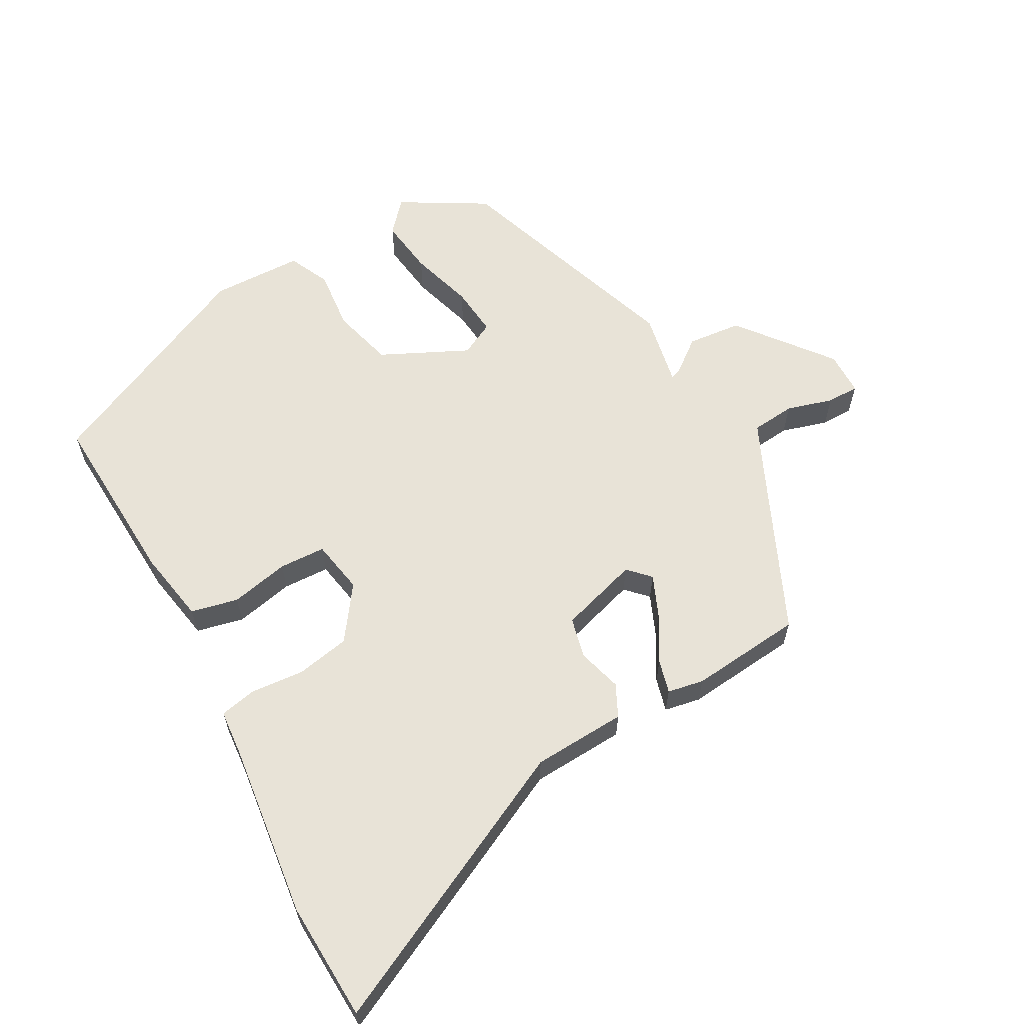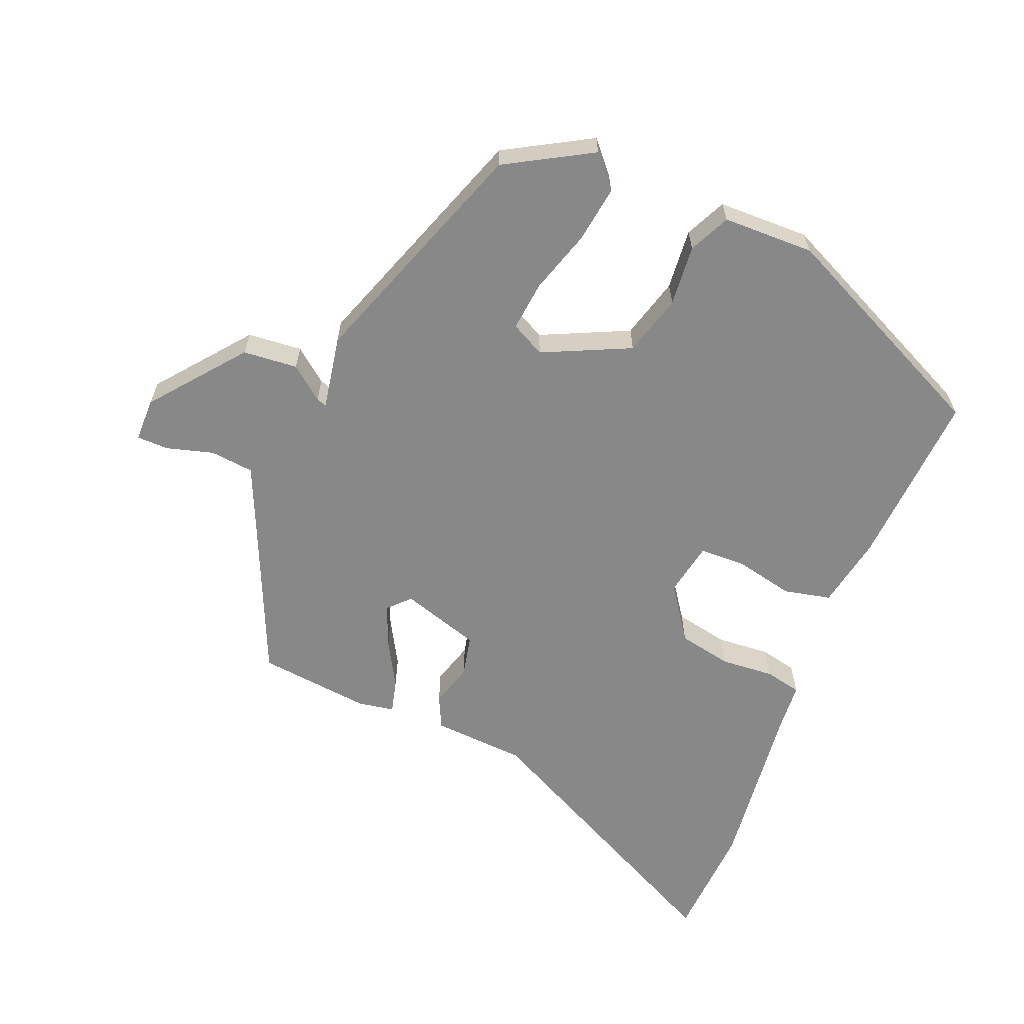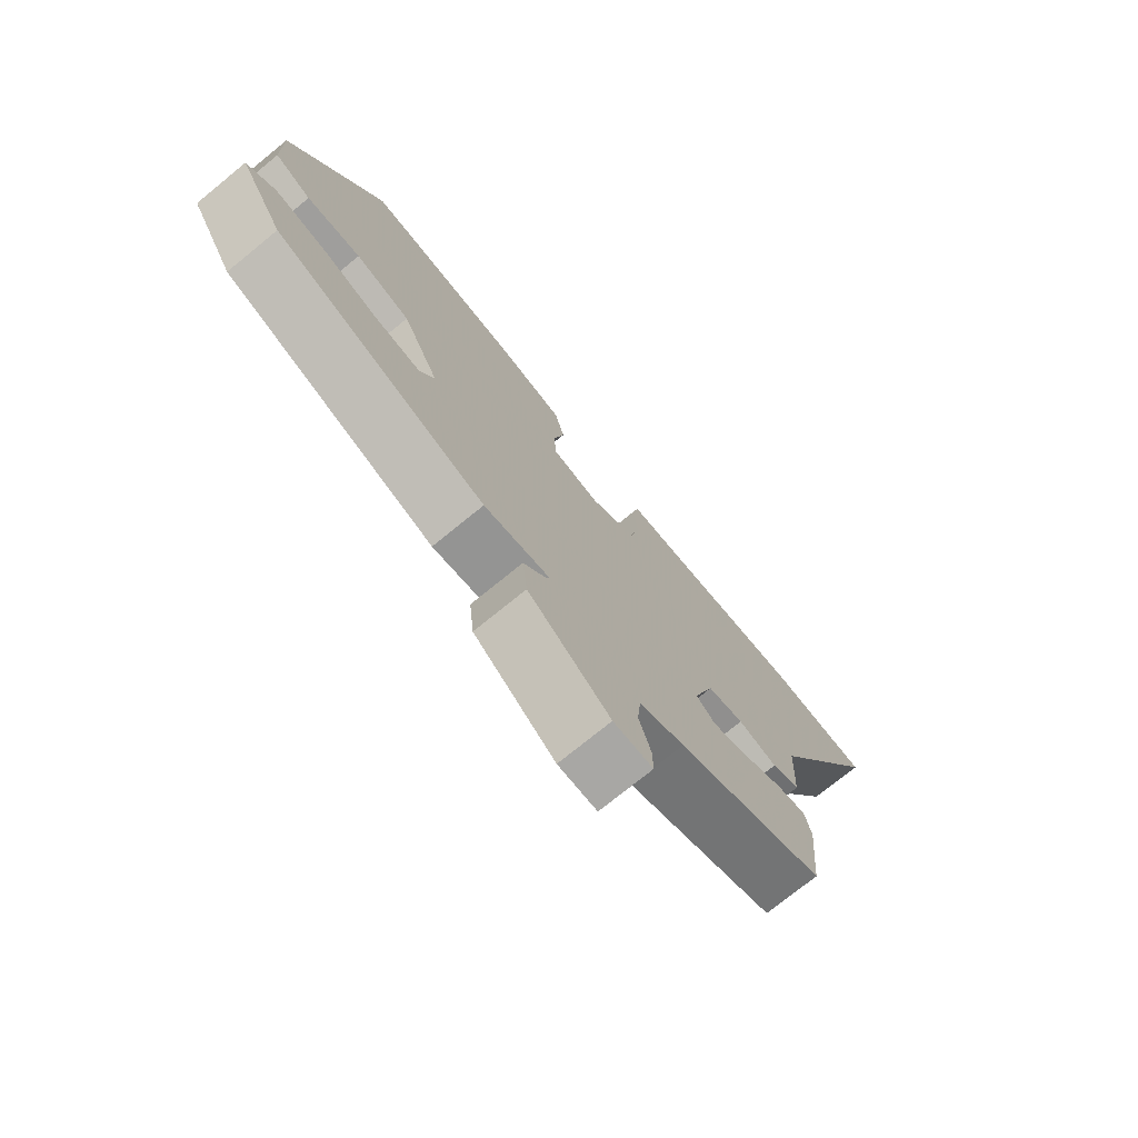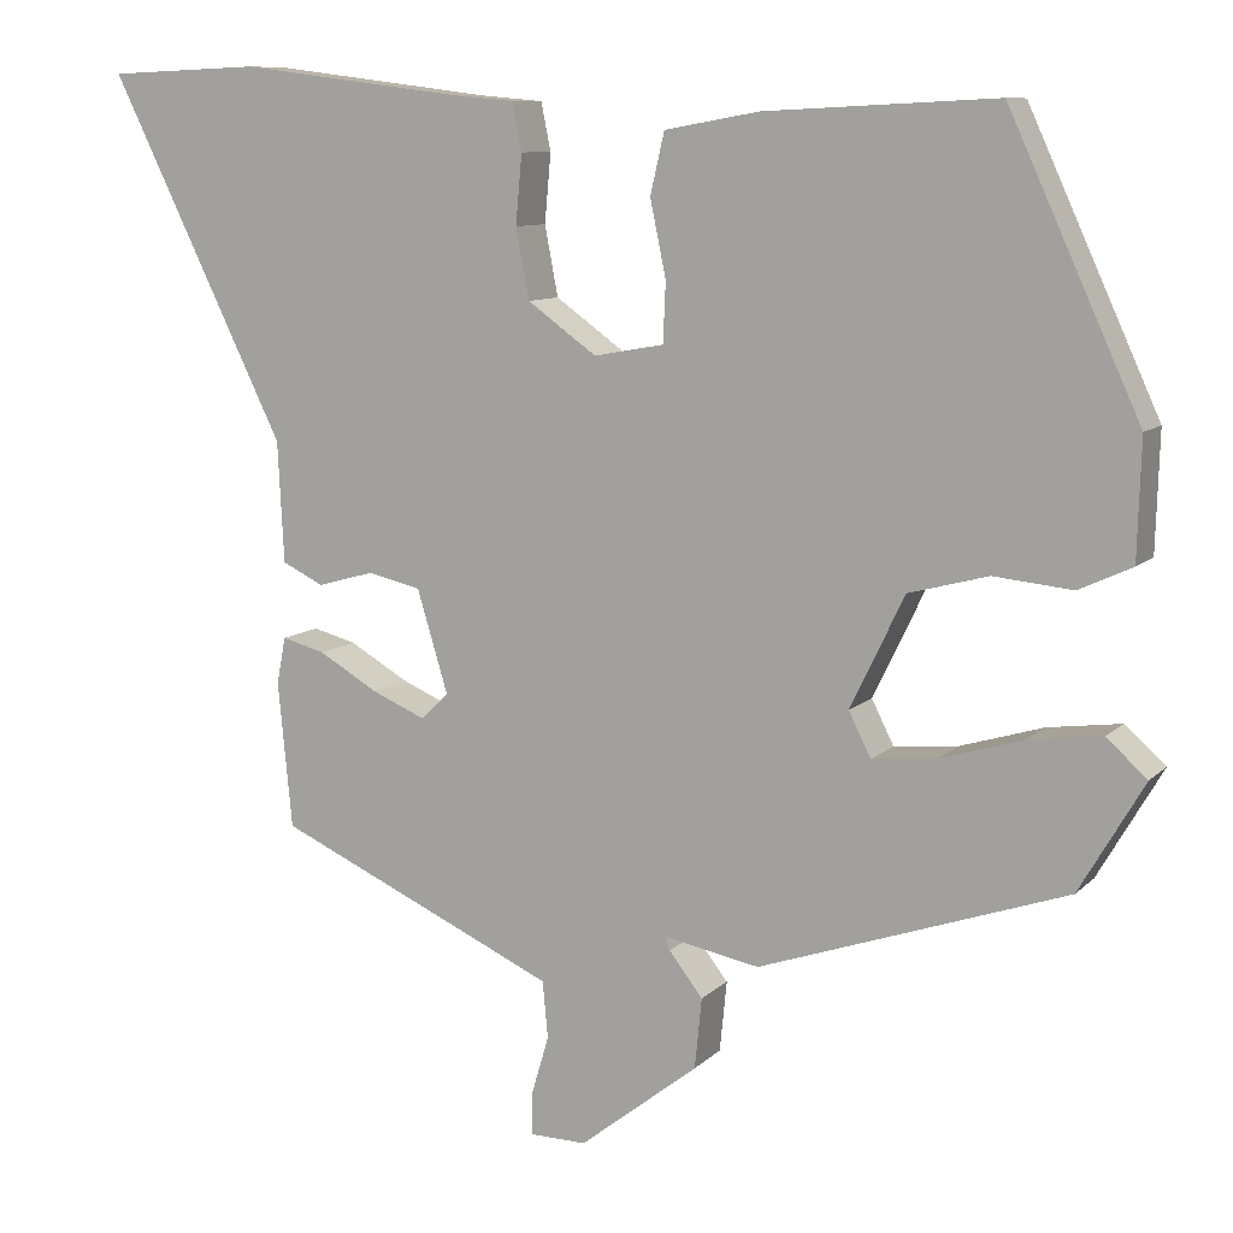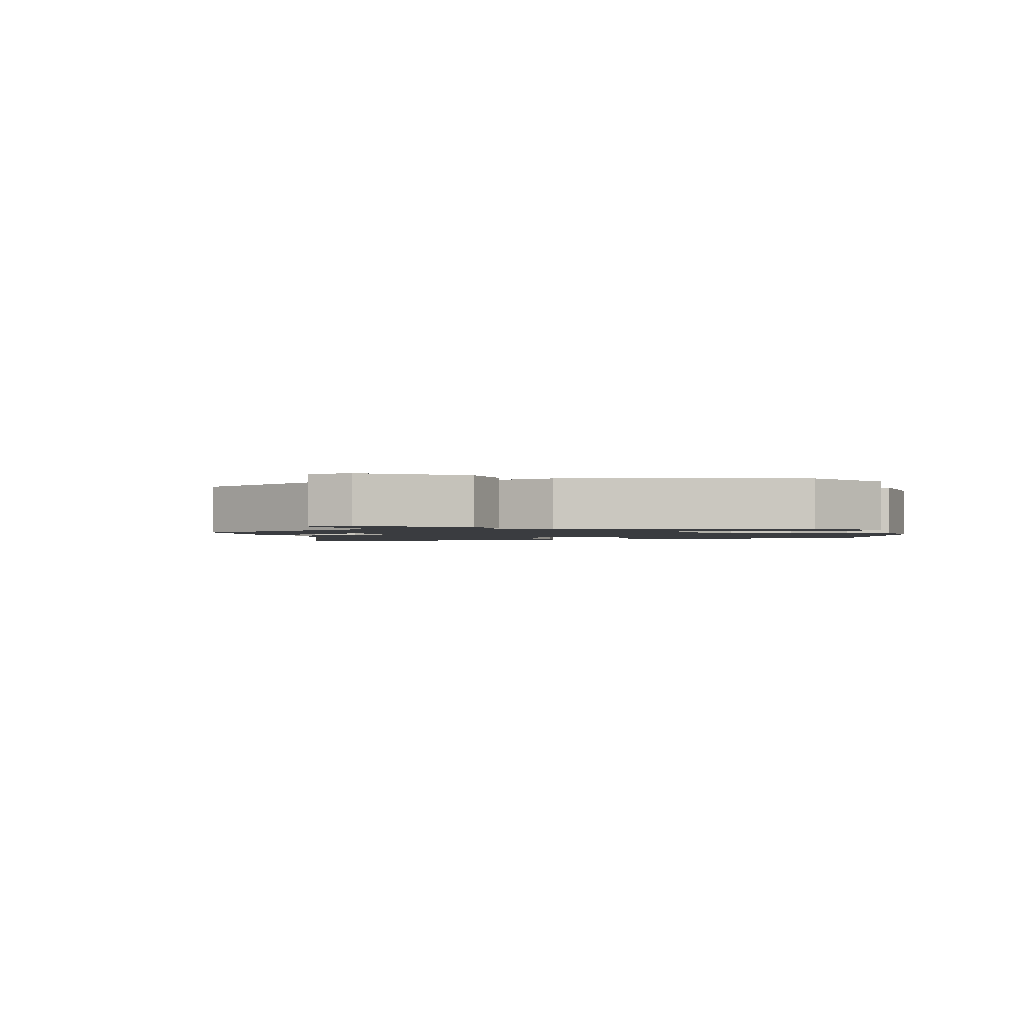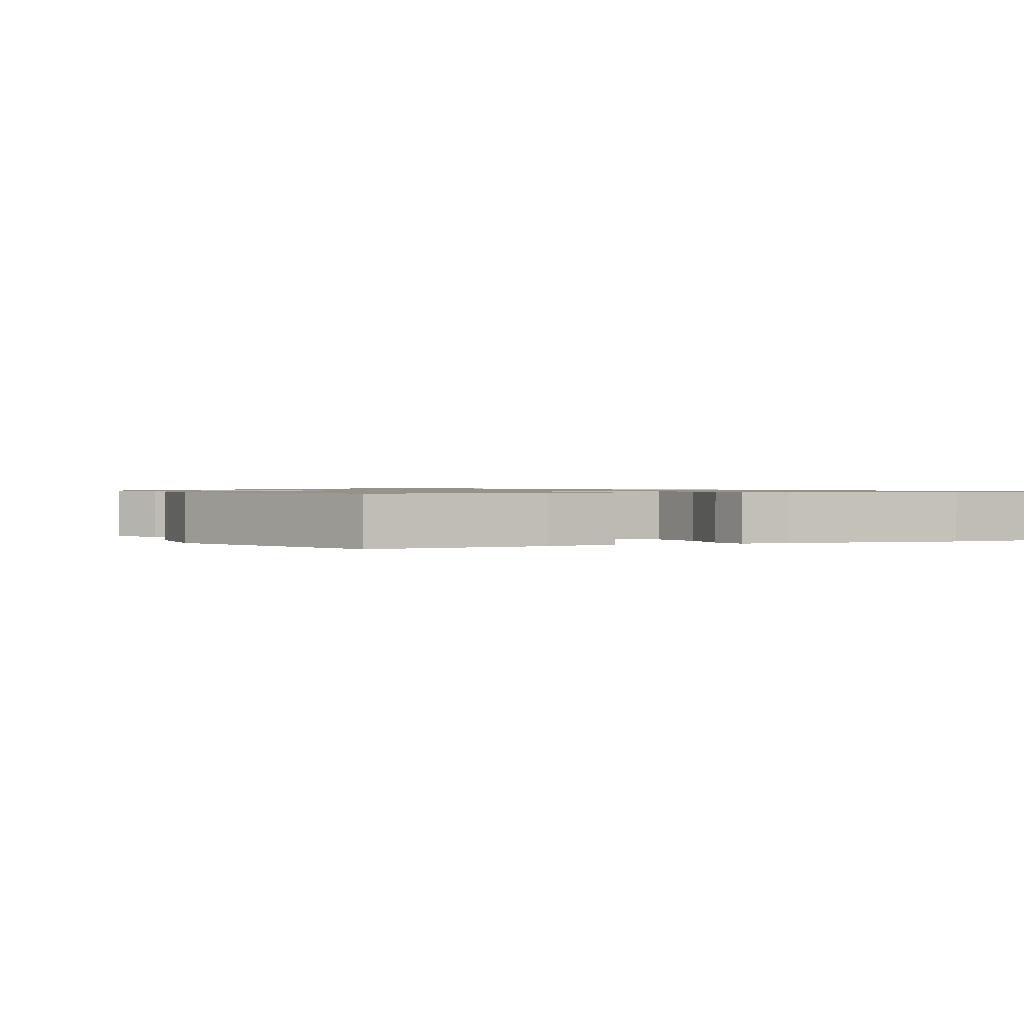
<metadata>
{"format":"obj","ext":"obj","renderer":"f3d","projection":"perspective","resolution":1024,"background":"white","views":[{"elev":61.6,"azim":60.9,"up":"+Y"},{"elev":-62.8,"azim":-112.8,"up":"+Y"},{"elev":-75.2,"azim":-50.9,"up":"+Z"},{"elev":9.5,"azim":-155.1,"up":"+Z"},{"elev":-1.7,"azim":-161.3,"up":"+Y"},{"elev":1.0,"azim":-23.0,"up":"+Y"}]}
</metadata>
<code>
v -0.471 0.07 -0.334
v -0.544 0.07 -0.209
v -0.498 0.07 -0.168
v -0.415 0.07 -0.179
v -0.322 0.07 -0.207
v -0.249 0.07 -0.214
v -0.224 0.07 -0.164
v -0.285 0.07 -0.037
v -0.375 0.07 -0.013
v -0.464 0.07 -0.022
v -0.524 0.07 0.006
v -0.528 0.07 0.14
v -0.38 0.07 0.464
v -0.119 0.07 0.451
v -0.012 0.07 0.432
v 0.004 0.07 0.363
v -0.014 0.07 0.277
v -0.011 0.07 0.209
v 0.068 0.07 0.195
v 0.146 0.07 0.251
v 0.161 0.07 0.33
v 0.154 0.07 0.408
v 0.165 0.07 0.462
v 0.234 0.07 0.468
v 0.489 0.07 0.5
v 0.662 0.07 0.493
v 0.463 0.07 0.086
v 0.456 0.07 -0.051
v 0.409 0.07 -0.074
v 0.345 0.07 -0.056
v 0.285 0.07 -0.07
v 0.25 0.07 -0.186
v 0.281 0.07 -0.216
v 0.342 0.07 -0.19
v 0.409 0.07 -0.151
v 0.458 0.07 -0.138
v 0.468 0.07 -0.191
v 0.452 0.07 -0.356
v 0.207 0.07 -0.467
v 0.133 0.07 -0.501
v 0.127 0.07 -0.565
v 0.147 0.07 -0.633
v 0.147 0.07 -0.68
v 0.083 0.07 -0.681
v -0.051 0.07 -0.576
v -0.059 0.07 -0.496
v -0.021 0.07 -0.447
v -0.016 0.07 -0.432
v -0.124 0.07 -0.453
v -0.471 0 -0.334
v -0.544 0 -0.209
v -0.498 0 -0.168
v -0.415 0 -0.179
v -0.322 0 -0.207
v -0.249 0 -0.214
v -0.224 0 -0.164
v -0.285 0 -0.037
v -0.375 0 -0.013
v -0.464 0 -0.022
v -0.524 0 0.006
v -0.528 0 0.14
v -0.38 0 0.464
v -0.119 0 0.451
v -0.012 0 0.432
v 0.004 0 0.363
v -0.014 0 0.277
v -0.011 0 0.209
v 0.068 0 0.195
v 0.146 0 0.251
v 0.161 0 0.33
v 0.154 0 0.408
v 0.165 0 0.462
v 0.234 0 0.468
v 0.489 0 0.5
v 0.662 0 0.493
v 0.463 0 0.086
v 0.456 0 -0.051
v 0.409 0 -0.074
v 0.345 0 -0.056
v 0.285 0 -0.07
v 0.25 0 -0.186
v 0.281 0 -0.216
v 0.342 0 -0.19
v 0.409 0 -0.151
v 0.458 0 -0.138
v 0.468 0 -0.191
v 0.452 0 -0.356
v 0.207 0 -0.467
v 0.133 0 -0.501
v 0.127 0 -0.565
v 0.147 0 -0.633
v 0.147 0 -0.68
v 0.083 0 -0.681
v -0.051 0 -0.576
v -0.059 0 -0.496
v -0.021 0 -0.447
v -0.016 0 -0.432
v -0.124 0 -0.453
f 48 49 1 2
f 44 45 46 47
f 44 47 48
f 41 42 43 44
f 40 41 44 48
f 39 40 48
f 34 35 36 37
f 33 34 37 38
f 27 28 29 30
f 27 30 31
f 24 25 26 27
f 24 27 31
f 21 22 23 24
f 20 21 24 31
f 19 20 31 32
f 14 15 16 17
f 14 17 18
f 13 14 18
f 12 13 18
f 9 10 11 12
f 8 9 12 18
f 7 8 18 19
f 2 3 4 5
f 2 5 6
f 48 2 6
f 33 38 39 48
f 32 33 48 6
f 6 7 19 32
f 51 50 98 97
f 96 95 94 93
f 97 96 93
f 93 92 91 90
f 97 93 90 89
f 97 89 88
f 86 85 84 83
f 87 86 83 82
f 79 78 77 76
f 80 79 76
f 76 75 74 73
f 80 76 73
f 73 72 71 70
f 80 73 70 69
f 81 80 69 68
f 66 65 64 63
f 67 66 63
f 67 63 62
f 67 62 61
f 61 60 59 58
f 67 61 58 57
f 68 67 57 56
f 54 53 52 51
f 55 54 51
f 55 51 97
f 97 88 87 82
f 55 97 82 81
f 81 68 56 55
f 1 50 51 2
f 2 51 52 3
f 3 52 53 4
f 4 53 54 5
f 5 54 55 6
f 6 55 56 7
f 7 56 57 8
f 8 57 58 9
f 9 58 59 10
f 10 59 60 11
f 11 60 61 12
f 12 61 62 13
f 13 62 63 14
f 14 63 64 15
f 15 64 65 16
f 16 65 66 17
f 17 66 67 18
f 18 67 68 19
f 19 68 69 20
f 20 69 70 21
f 21 70 71 22
f 22 71 72 23
f 23 72 73 24
f 24 73 74 25
f 25 74 75 26
f 26 75 76 27
f 27 76 77 28
f 28 77 78 29
f 29 78 79 30
f 30 79 80 31
f 31 80 81 32
f 32 81 82 33
f 33 82 83 34
f 34 83 84 35
f 35 84 85 36
f 36 85 86 37
f 37 86 87 38
f 38 87 88 39
f 39 88 89 40
f 40 89 90 41
f 41 90 91 42
f 42 91 92 43
f 43 92 93 44
f 44 93 94 45
f 45 94 95 46
f 46 95 96 47
f 47 96 97 48
f 48 97 98 49
f 49 98 50 1

</code>
